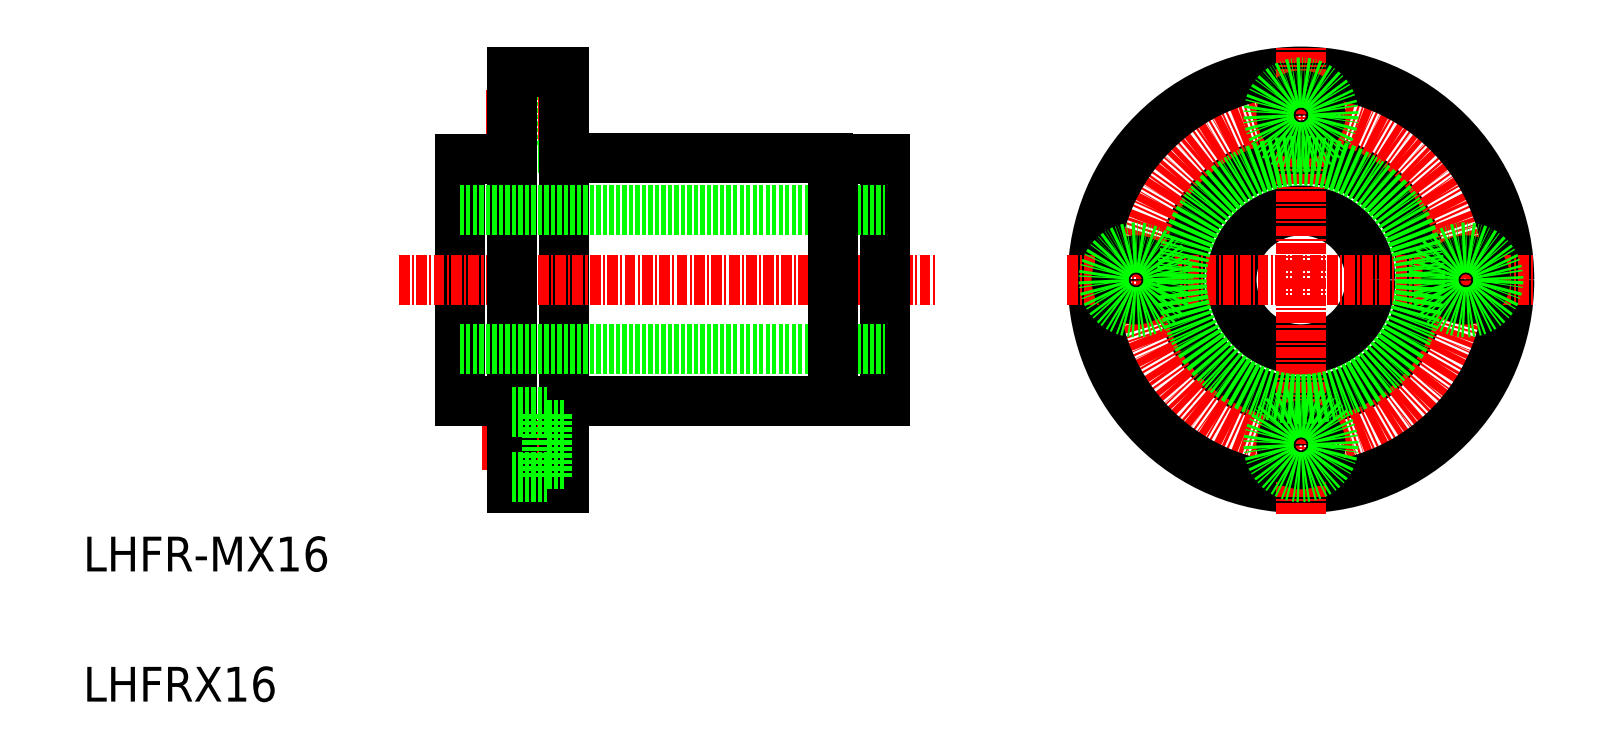
<metadata>
{"format":"dxf","ext":"dxf","renderer":"ezdxf+matplotlib","layout":"modelspace","background":"white","min_lineweight":24,"dpi":150}
</metadata>
<code>
0
SECTION
2
ENTITIES
0
TEXT
8
0
10
290.1
20
155.8
30
0
40
4
1
LHFR-MX16
0
TEXT
8
0
10
290.1
20
140.8
30
0
40
4
1
LHFRX16
0
CIRCLE
8
0
10
430.4
20
189.4
30
0
40
8
0
CIRCLE
8
0
10
430.4
20
189.4
30
0
40
14
0
CIRCLE
8
CENTER
10
430.4
20
189.4
30
0
40
19
0
CIRCLE
8
0
10
430.4
20
189.4
30
0
40
24
0
LINE
8
CENTER
10
403.4
20
189.4
30
0
11
457.4
21
189.4
31
0
0
LINE
8
CENTER
10
430.4
20
162.4
30
0
11
430.4
21
216.4
31
0
0
CIRCLE
8
0
10
430.4
20
170.4
30
0
40
2.25
0
CIRCLE
8
0
10
430.4
20
170.4
30
0
40
3.75
0
CIRCLE
8
0
10
411.4
20
189.4
30
0
40
2.25
0
CIRCLE
8
0
10
411.4
20
189.4
30
0
40
3.75
0
CIRCLE
8
0
10
430.4
20
208.4
30
0
40
2.25
0
CIRCLE
8
0
10
430.4
20
208.4
30
0
40
3.75
0
CIRCLE
8
0
10
449.4
20
189.4
30
0
40
2.25
0
CIRCLE
8
0
10
449.4
20
189.4
30
0
40
3.75
0
CIRCLE
8
0
10
430.4
20
189.4
30
0
40
13.75
0
LINE
8
0
10
343.6
20
206.1
30
0
11
345.5
21
206.1
31
0
0
LINE
8
0
10
343.6
20
210.6
30
0
11
345.5
21
210.6
31
0
0
LINE
8
0
10
339.5
20
212.1
30
0
11
343.6
21
212.1
31
0
0
LINE
8
0
10
343.6
20
212.1
30
0
11
343.6
21
204.6
31
0
0
LINE
8
0
10
339.5
20
204.6
30
0
11
343.6
21
204.6
31
0
0
LINE
8
0
10
336.1
20
170.4
30
0
11
348.1
21
170.4
31
0
0
LINE
8
0
10
336.6
20
208.4
30
0
11
348.6
21
208.4
31
0
0
LINE
8
0
10
339.5
20
165.4
30
0
11
345.5
21
165.4
31
0
0
LINE
8
0
10
339.5
20
213.4
30
0
11
345.5
21
213.4
31
0
0
LINE
8
0
10
345.5
20
213.4
30
0
11
345.5
21
165.4
31
0
0
LINE
8
0
10
382.5
20
175.5
30
0
11
376.5
21
175.5
31
0
0
LINE
8
0
10
382.5
20
203.3
30
0
11
376.5
21
203.3
31
0
0
LINE
8
0
10
345.5
20
175.4
30
0
11
375.9
21
175.4
31
0
0
LINE
8
0
10
345.5
20
203.4
30
0
11
375.9
21
203.4
31
0
0
LINE
8
0
10
333.5
20
203.3
30
0
11
333.5
21
175.5
31
0
0
LINE
8
0
10
326.5
20
189.4
30
0
11
388.5
21
189.4
31
0
0
LINE
8
0
10
339.5
20
213.4
30
0
11
339.5
21
165.4
31
0
0
LINE
8
0
10
333.5
20
175.5
30
0
11
339.5
21
175.5
31
0
0
LINE
8
0
10
333.5
20
203.3
30
0
11
339.5
21
203.3
31
0
0
ARC
8
0
10
375.3
20
176.6
30
0
40
1.3
50
295.3
51
332.2
0
ARC
8
0
10
375.3
20
202.2
30
0
40
1.3
50
27.8
51
64.67
0
LINE
8
0
10
382.5
20
203.3
30
0
11
382.5
21
175.5
31
0
0
LINE
8
0
10
333.5
20
181.4
30
0
11
382.5
21
181.4
31
0
0
LINE
8
0
10
333.5
20
197.4
30
0
11
382.5
21
197.4
31
0
0
LINE
8
0
10
376.5
20
203.3
30
0
11
376.5
21
175.5
31
0
0
LINE
8
0
10
339.5
20
174.1
30
0
11
343.6
21
174.1
31
0
0
LINE
8
0
10
343.6
20
166.6
30
0
11
343.6
21
174.1
31
0
0
LINE
8
0
10
343.6
20
168.1
30
0
11
345.5
21
168.1
31
0
0
LINE
8
0
10
339.5
20
166.6
30
0
11
343.6
21
166.6
31
0
0
LINE
8
0
10
343.6
20
172.6
30
0
11
345.5
21
172.6
31
0
0
ENDSEC
0
EOF

</code>
